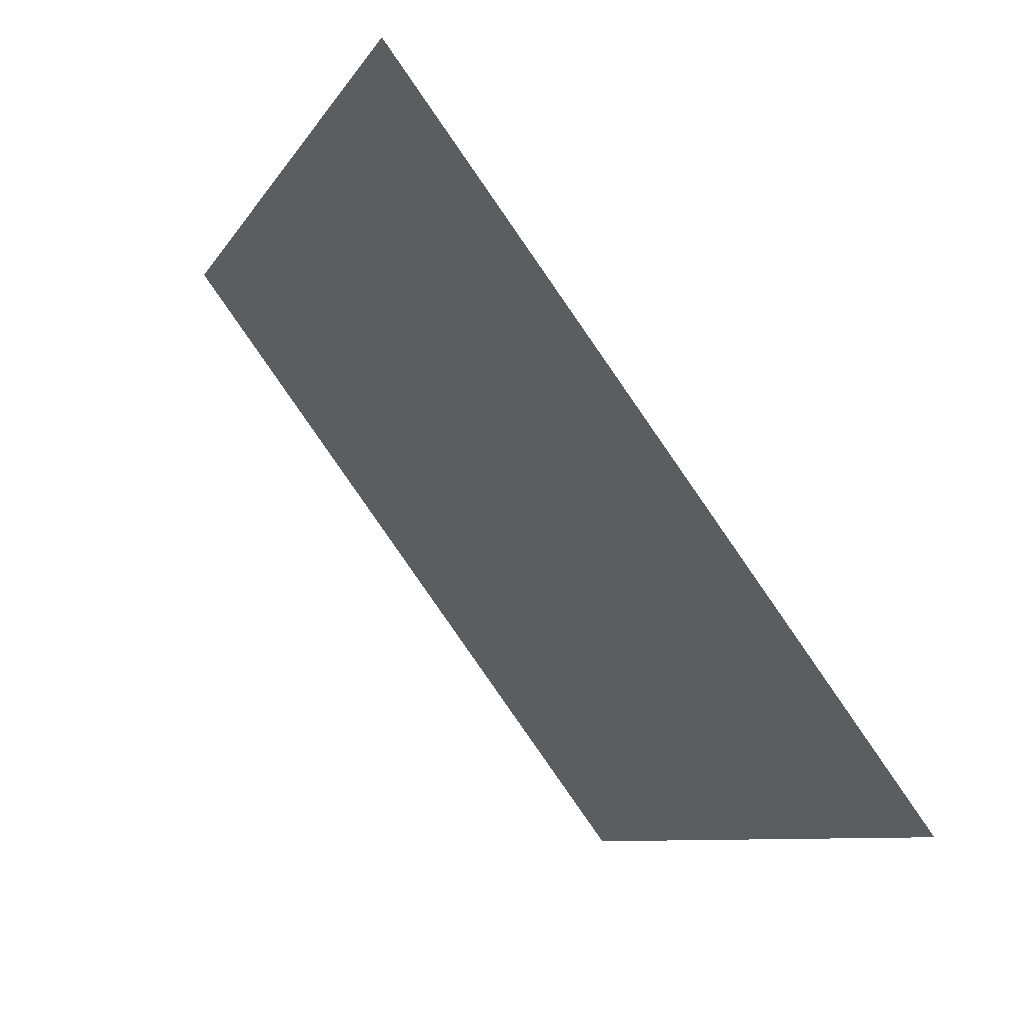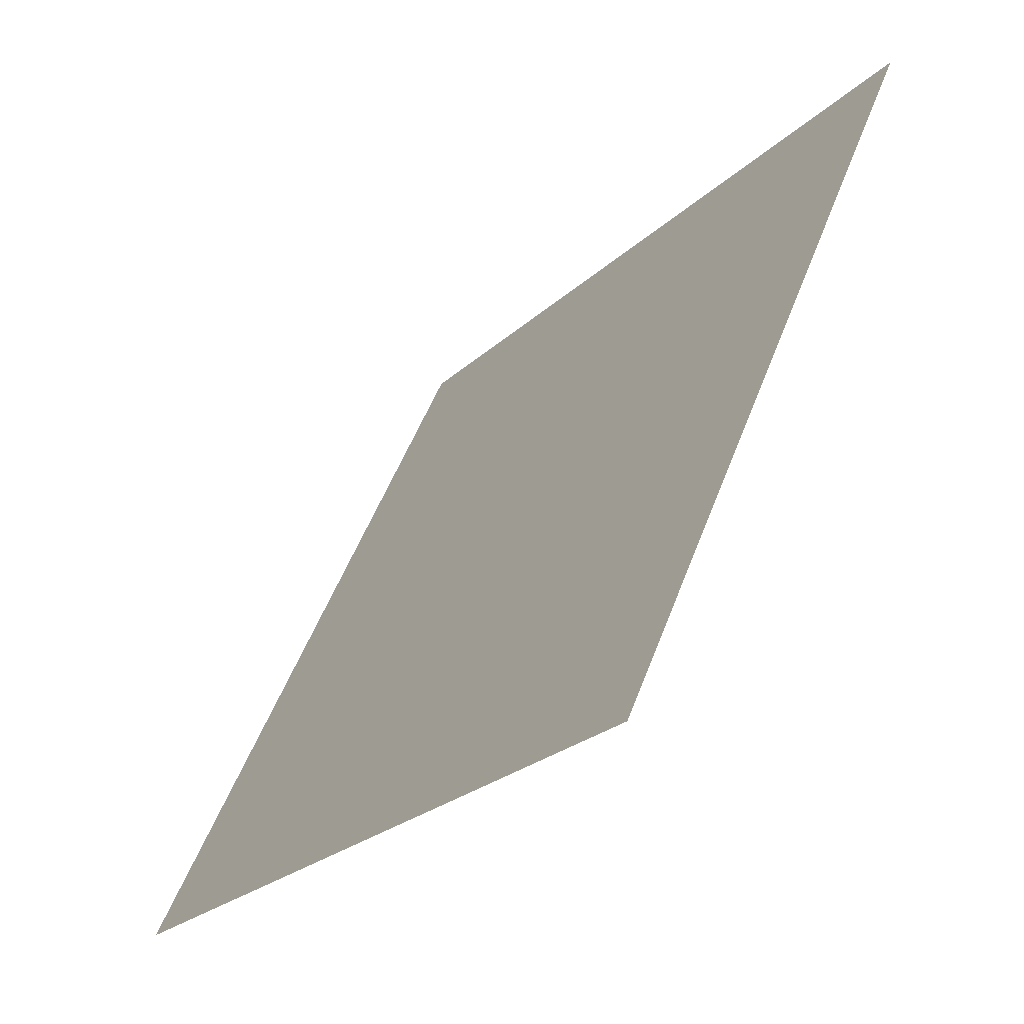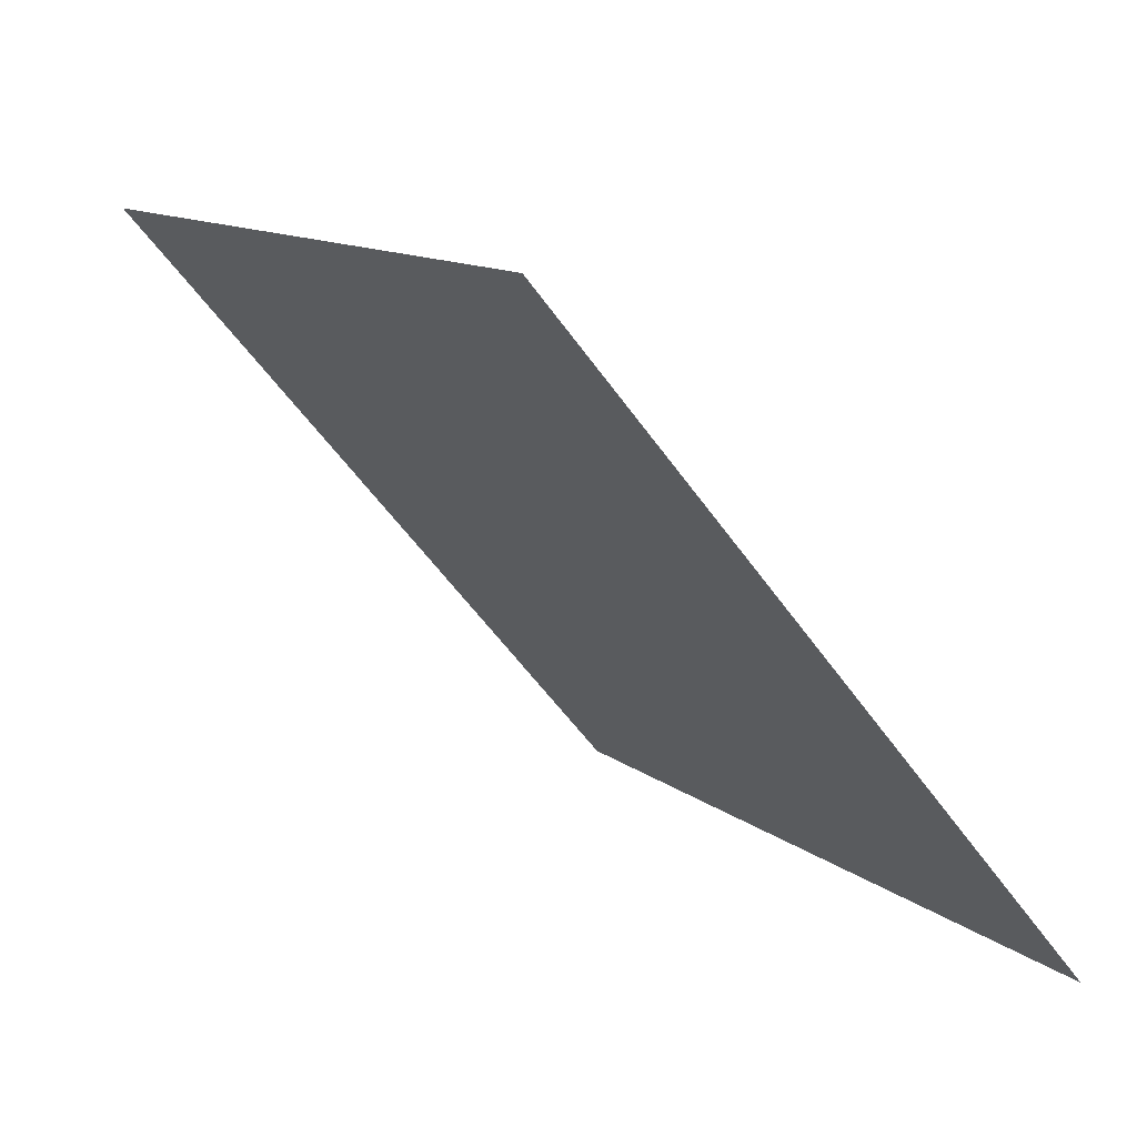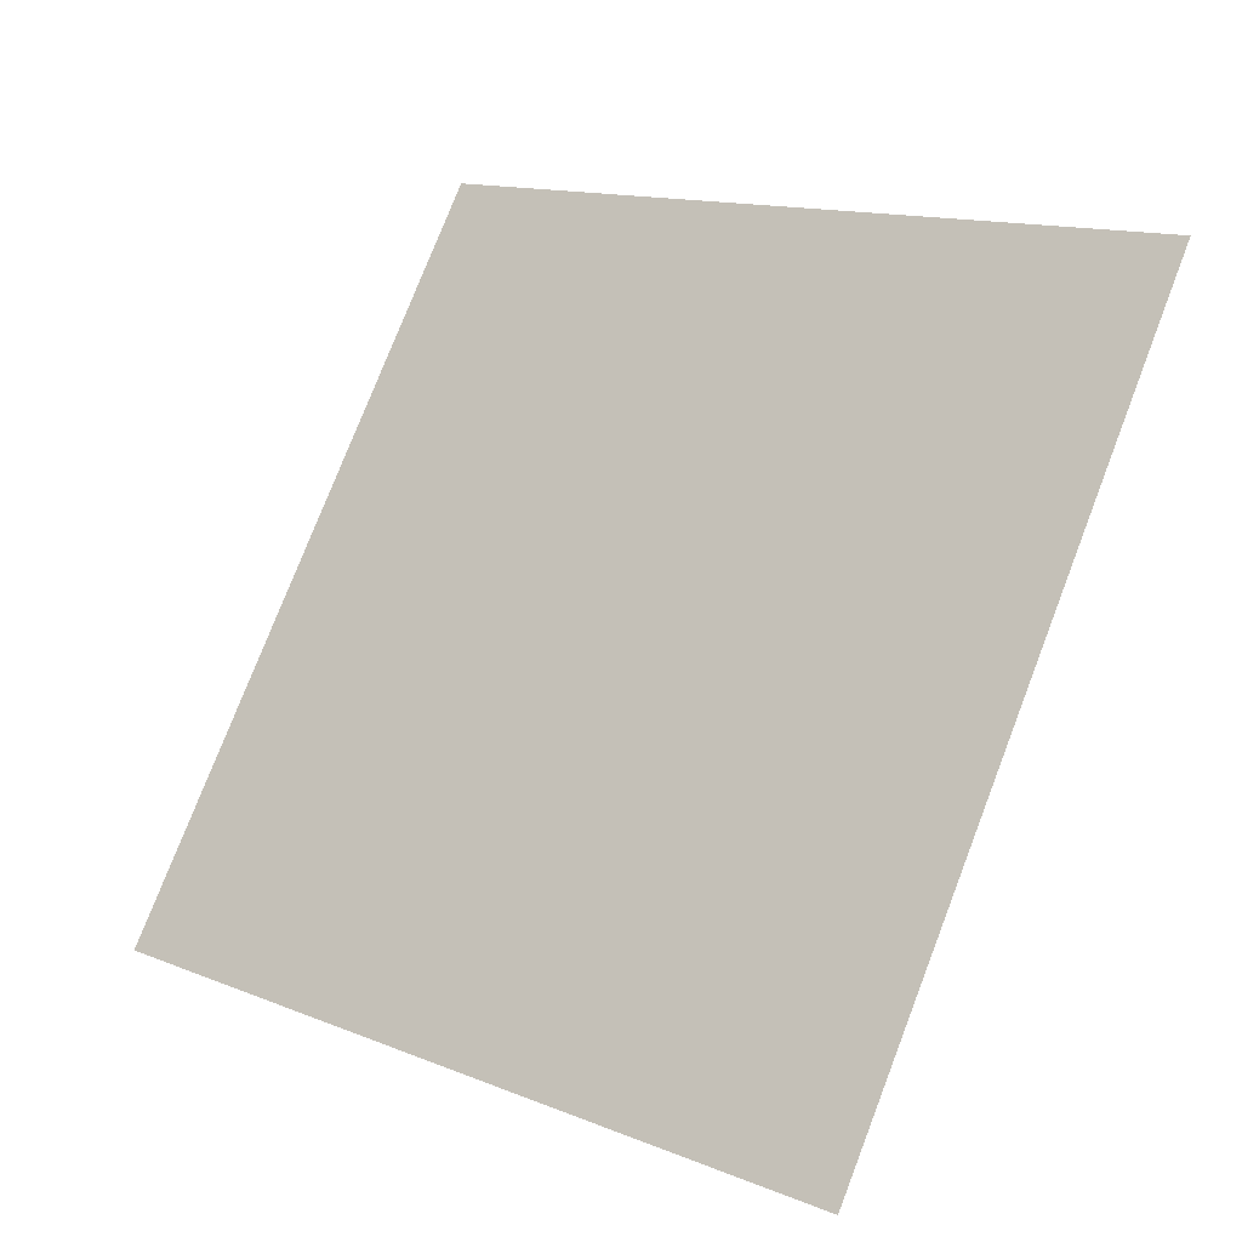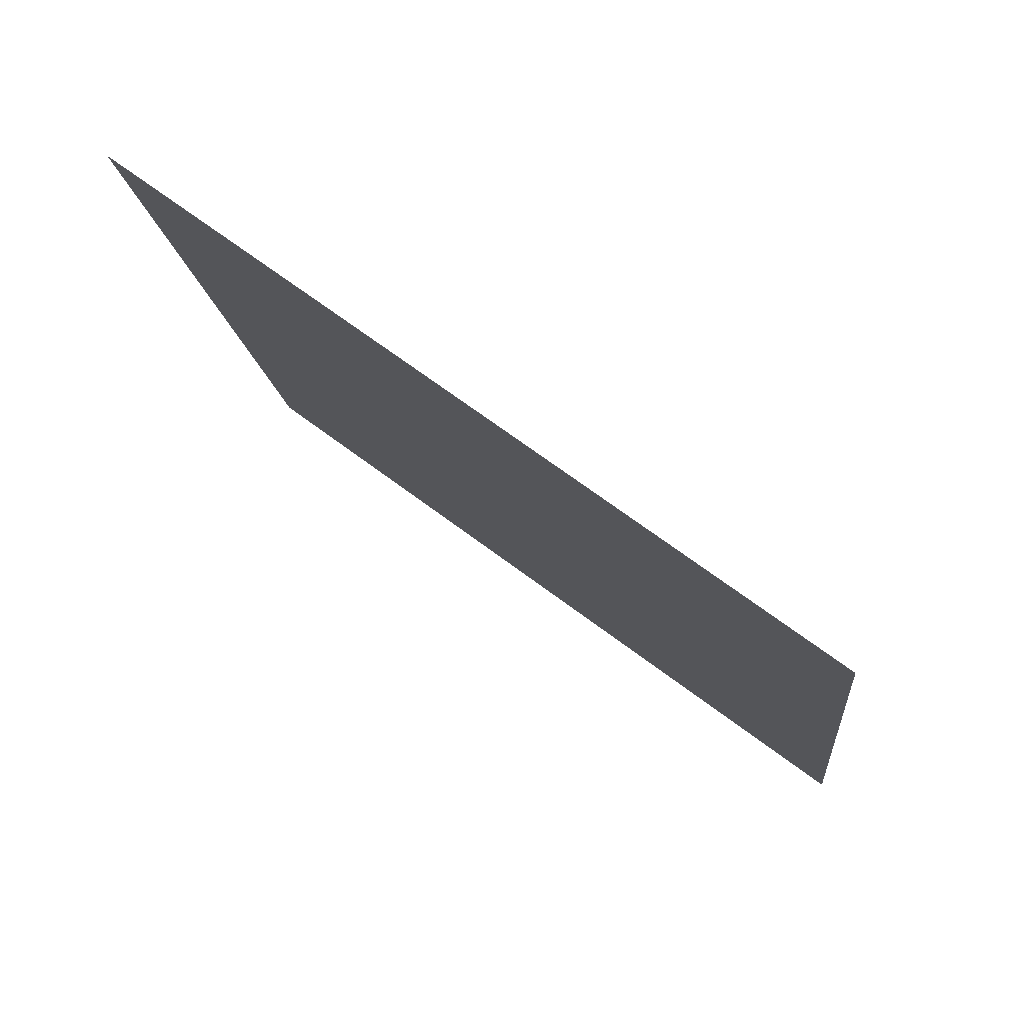
<metadata>
{"format":"obj","ext":"obj","renderer":"f3d","projection":"perspective","resolution":1024,"background":"white","views":[{"elev":-8.0,"azim":-109.3,"up":"+Z"},{"elev":50.9,"azim":108.8,"up":"+Z"},{"elev":-55.0,"azim":-56.7,"up":"+Z"},{"elev":78.8,"azim":-68.3,"up":"+Y"},{"elev":-15.0,"azim":96.5,"up":"+Y"}]}
</metadata>
<code>
v -0.02657 0.7709 0.4864
v -0.03313 0.771 0.4864
v -0.03301 0.7749 0.4917
v -0.02645 0.7748 0.4916
f 4 3 2 1

</code>
